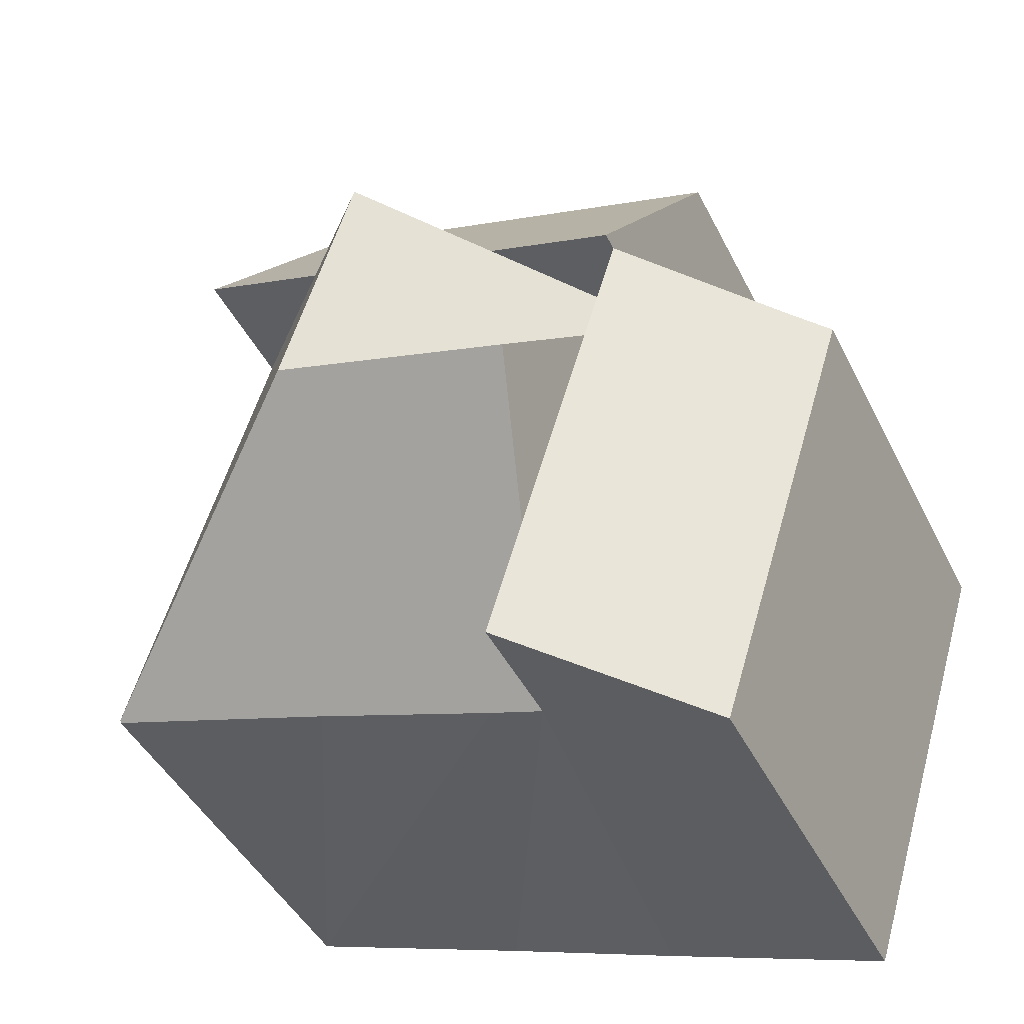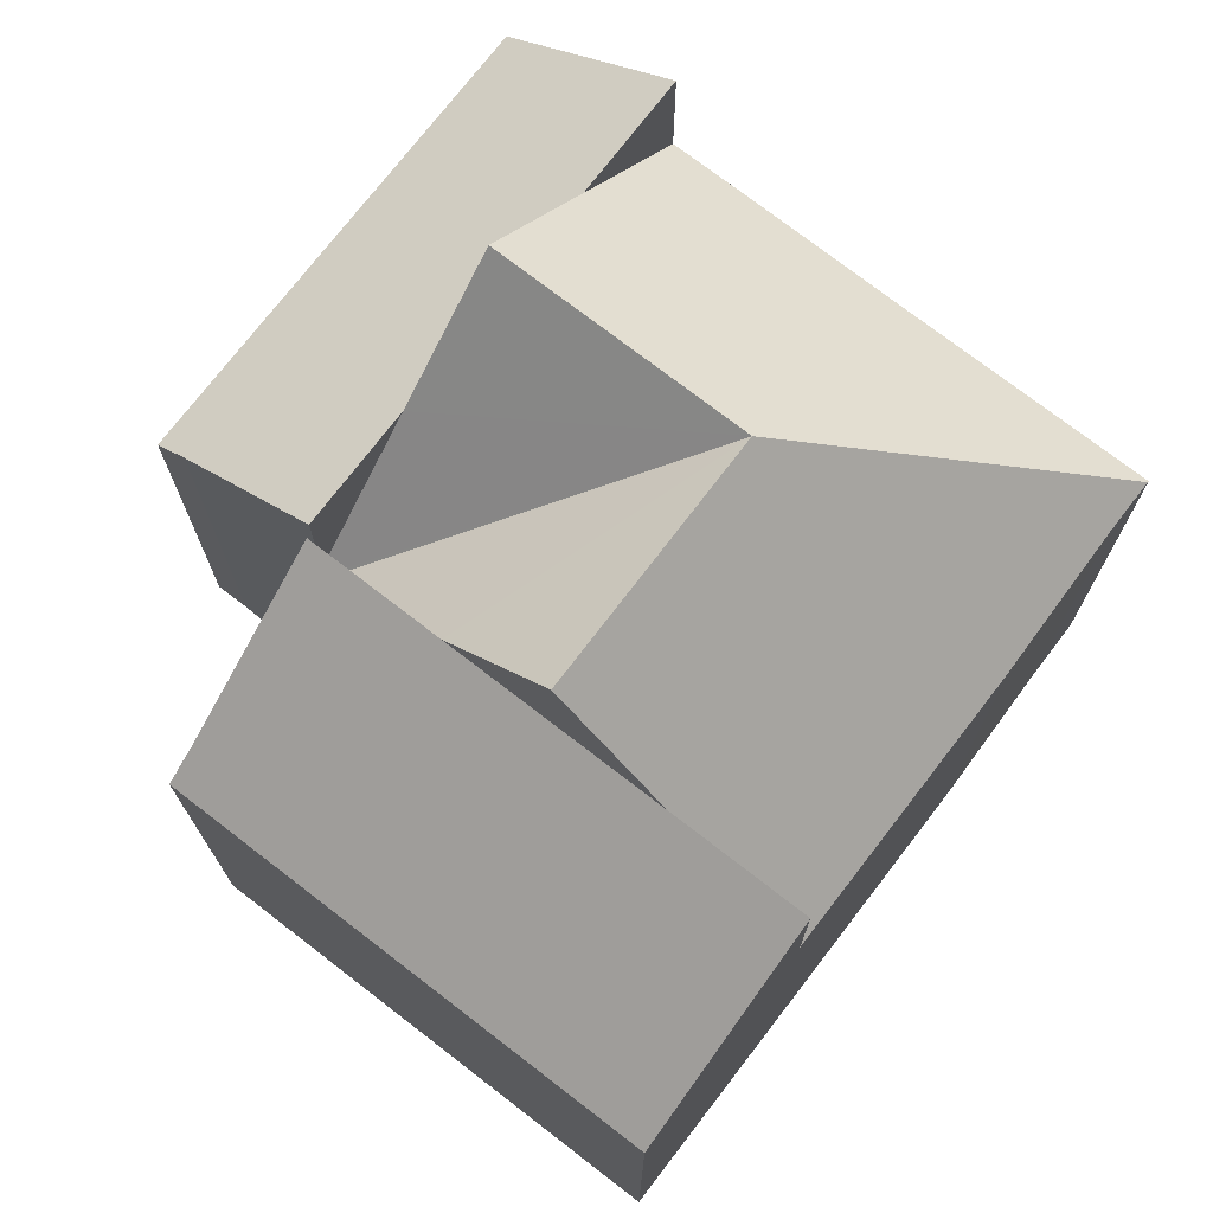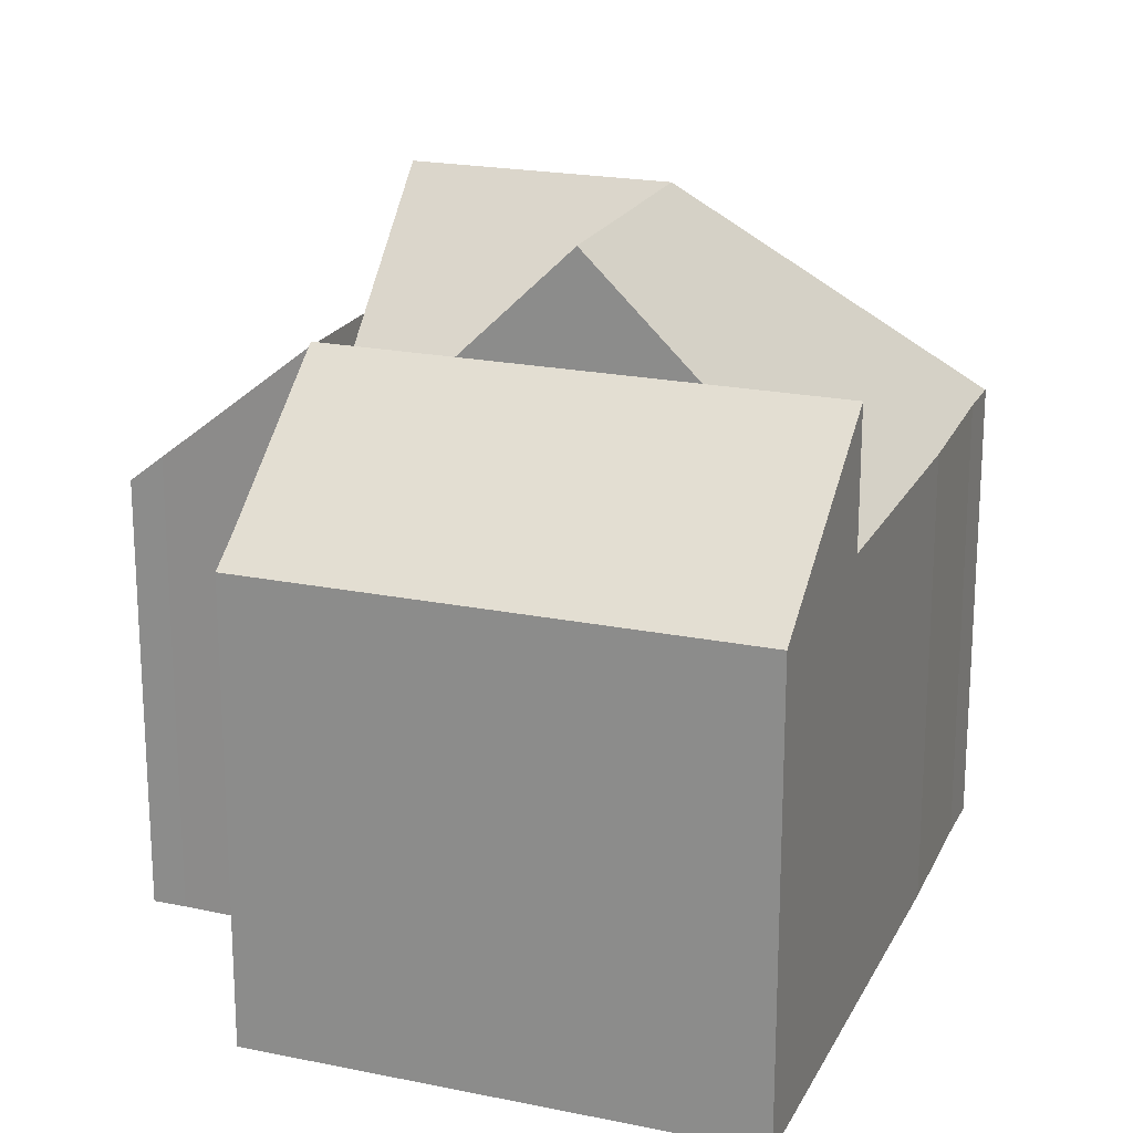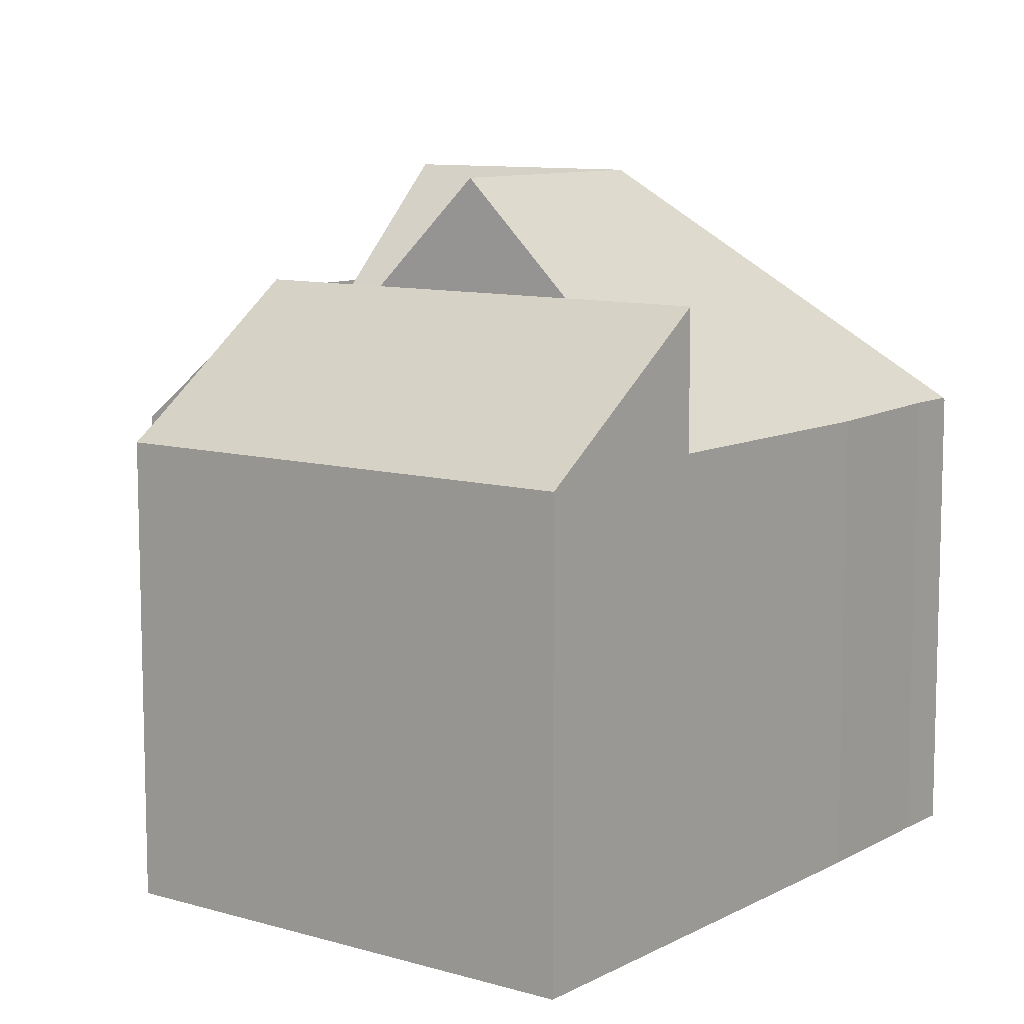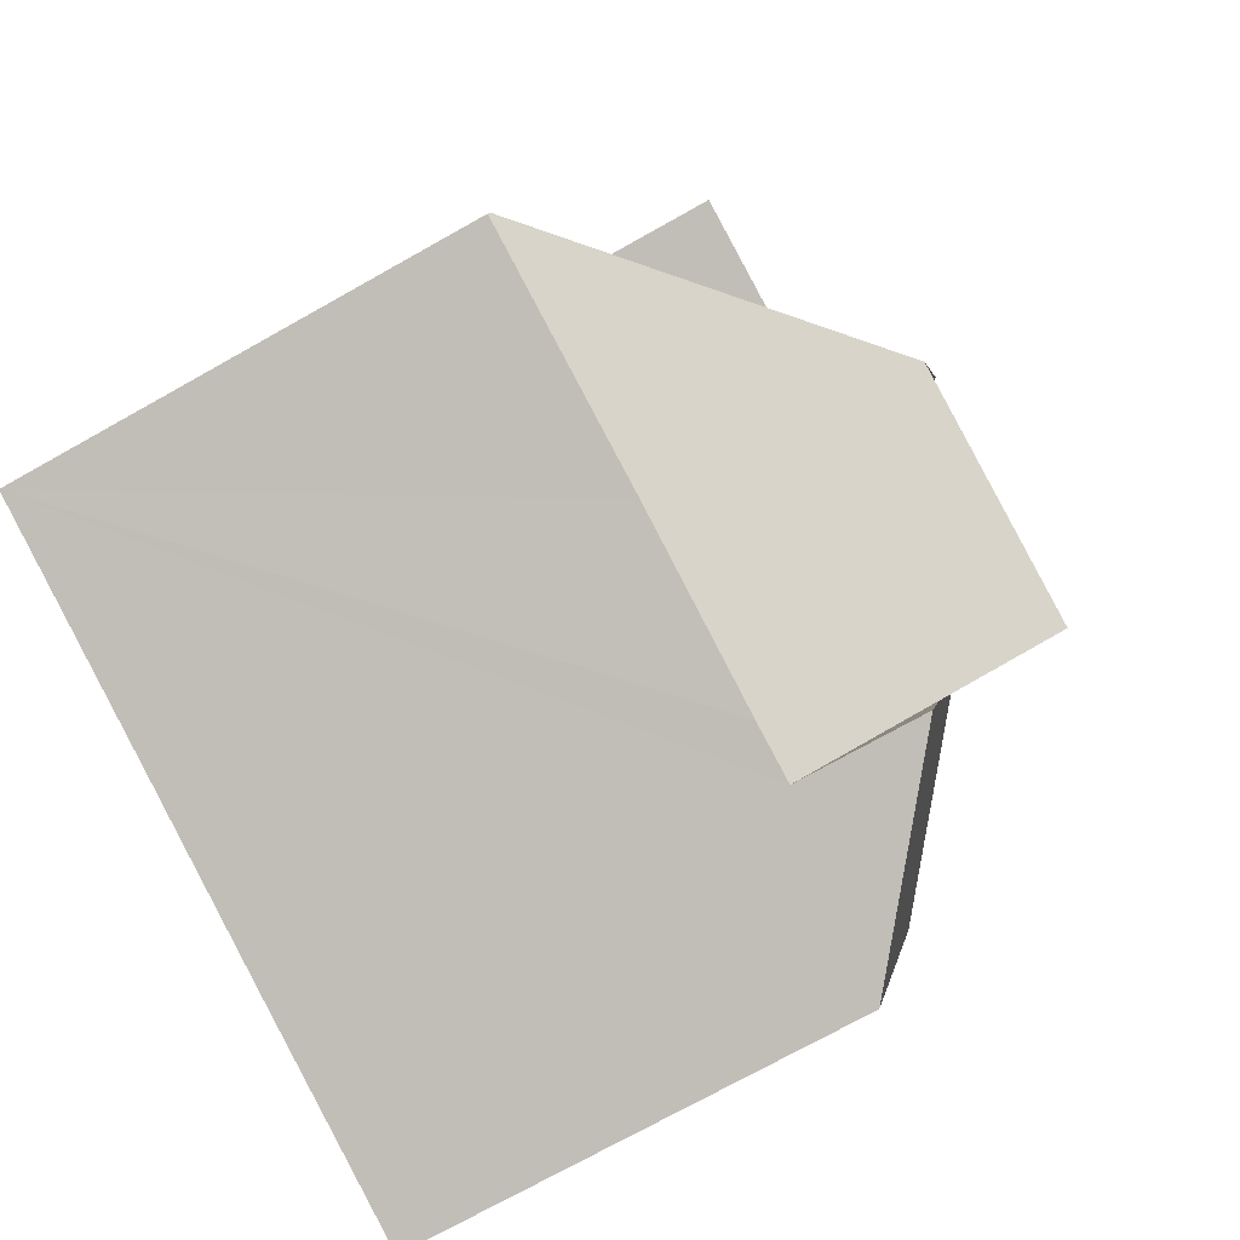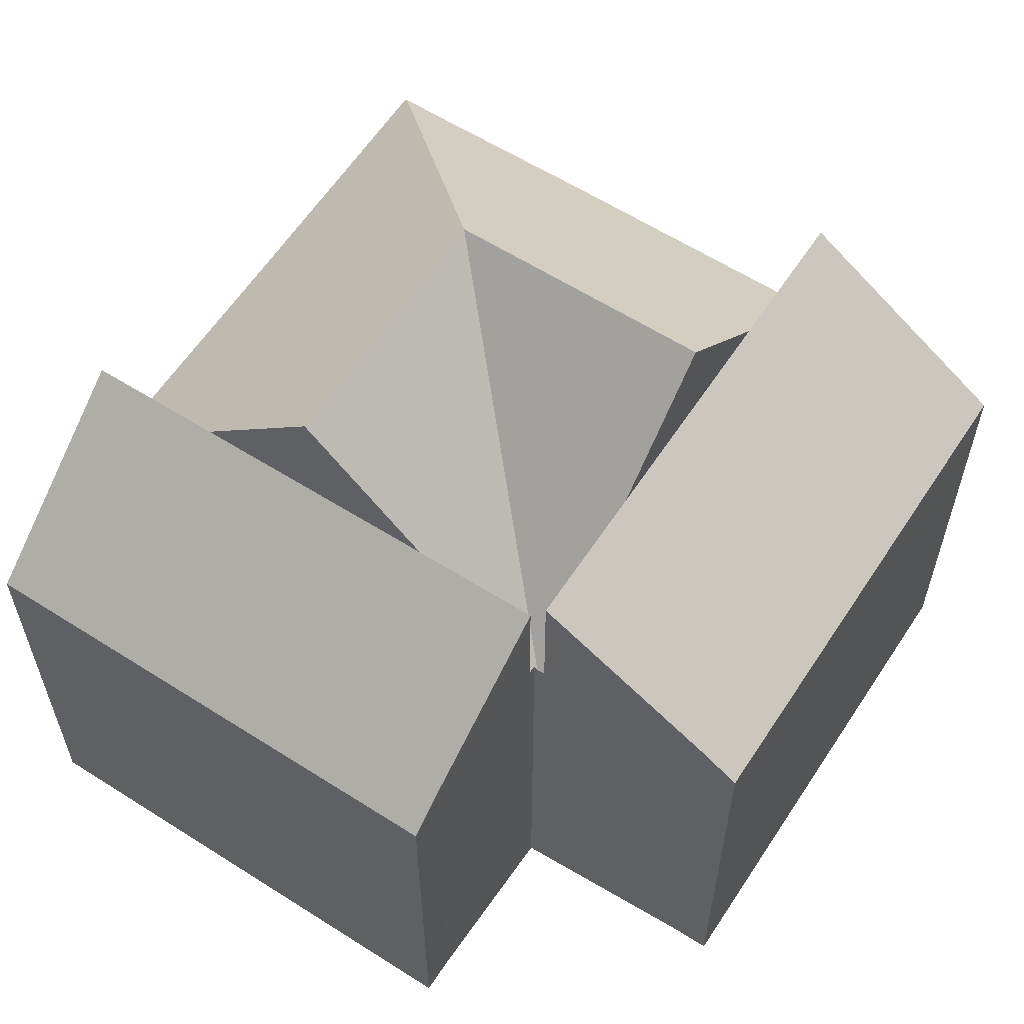
<metadata>
{"format":"obj","ext":"obj","renderer":"f3d","projection":"perspective","resolution":1024,"background":"white","views":[{"elev":-43.9,"azim":-154.9,"up":"+Z"},{"elev":74.1,"azim":20.4,"up":"+Y"},{"elev":20.5,"azim":3.3,"up":"+Y"},{"elev":9.7,"azim":19.8,"up":"+Y"},{"elev":-73.5,"azim":119.3,"up":"+Z"},{"elev":60.9,"azim":-74.1,"up":"+Y"}]}
</metadata>
<code>
v  0.637 9.009 0.197
v  1.219 8.494 -3.94
v  0 8.486 5.196e-16
v  3.492 11.38 1.169
v  2.8 8.505 -9.048
v  4.182 11.37 -1.101
v  4.862 11.37 -3.341
v  5.543 11.36 -5.582
v  6.27 11.36 -7.974
v  3.492 -7.158e-17 1.169
v  4.182 6.742e-17 -1.101
v  6.27 4.883e-16 -7.974
v  4.862 2.046e-16 -3.341
v  5.543 3.418e-16 -5.582
v  2.8 5.54e-16 -9.048
v  0 0 0
v  1.219 2.413e-16 -3.94
v  0.637 -1.206e-17 0.197
v  14.57 8.912 -1.055
v  10.32 11.55 3.53
v  12.91 8.94 4.336
v  8.229 13.67 2.877
v  9.663 13.67 -1.844
v  15.4 8.96 -3.942
v  15.72 8.955 -4.975
v  15.73 8.914 -5.014
v  10.97 8.925 -6.489
v  4.862 13.67 -3.341
v  7.331 8.903 -7.646
v  6.27 8.906 -7.974
v  3.633 9.028 1.217
v  3.615 8.961 1.283
v  3.492 9.032 1.169
v  3.576 8.965 1.425
v  6.134 11.55 2.223
v  12.91 -2.655e-16 4.336
v  8.229 -1.762e-16 2.877
v  3.576 -8.726e-17 1.425
v  10.32 -2.161e-16 3.53
v  6.134 -1.361e-16 2.223
v  3.633 -7.452e-17 1.217
v  14.57 6.46e-17 -1.055
v  15.4 2.414e-16 -3.942
v  15.73 3.07e-16 -5.014
v  15.72 3.046e-16 -4.975
v  10.97 3.973e-16 -6.489
v  7.331 4.682e-16 -7.646
v  3.615 -7.856e-17 1.283
v  2.684 9.237 4.705
v  3.576 11.56 1.425
v  2.484 8.775 5.352
v  11.71 8.782 8.207
v  8.229 11.55 2.877
v  12.91 11.55 4.336
v  11.71 -5.025e-16 8.207
v  2.484 -3.277e-16 5.352
v  2.684 -2.881e-16 4.705
g defaultobject
f 1 2 3
f 2 1 4
f 2 4 5
f 5 4 6
f 5 6 7
f 5 7 8
f 5 8 9
f 10 6 4
f 6 10 7
f 7 10 8
f 8 10 9
f 9 10 11
f 9 11 12
f 12 11 13
f 12 13 14
f 12 5 9
f 5 12 15
f 15 2 5
f 2 15 3
f 3 15 16
f 16 15 17
f 3 18 1
f 18 3 16
f 1 10 4
f 10 1 18
f 17 18 16
f 18 17 10
f 10 17 15
f 10 15 11
f 11 15 13
f 13 15 14
f 14 15 12
f 19 20 21
f 20 19 22
f 22 19 23
f 23 19 24
f 23 24 25
f 23 25 26
f 27 23 26
f 23 27 28
f 28 27 29
f 28 29 30
f 28 30 8
f 6 23 28
f 23 6 31
f 23 31 32
f 31 6 33
f 34 23 32
f 23 34 35
f 23 35 22
f 35 20 22
f 20 35 21
f 21 35 34
f 21 34 36
f 36 34 37
f 37 34 38
f 36 37 39
f 37 38 40
f 10 31 33
f 31 10 41
f 36 19 21
f 19 36 42
f 19 43 24
f 43 19 42
f 43 25 24
f 25 43 26
f 26 43 44
f 44 43 45
f 44 27 26
f 27 44 29
f 29 44 30
f 30 44 46
f 30 46 47
f 30 47 12
f 8 6 28
f 6 8 30
f 6 30 12
f 6 12 33
f 33 12 11
f 33 11 10
f 11 12 14
f 11 14 13
f 41 32 31
f 32 38 34
f 38 32 41
f 38 41 48
f 11 41 10
f 48 40 38
f 40 48 41
f 40 41 11
f 40 11 13
f 40 13 37
f 37 13 14
f 37 14 39
f 39 14 12
f 39 12 47
f 39 47 36
f 36 47 46
f 36 46 42
f 42 46 43
f 43 46 44
f 49 35 50
f 35 49 51
f 35 51 52
f 35 52 53
f 53 52 20
f 20 52 54
f 51 55 52
f 55 51 56
f 52 36 54
f 36 52 55
f 36 20 54
f 20 36 53
f 53 36 35
f 35 36 50
f 50 36 39
f 50 39 40
f 50 40 38
f 40 39 37
f 57 51 49
f 51 57 56
f 38 49 50
f 49 38 57
f 56 36 55
f 36 56 39
f 39 56 37
f 37 56 40
f 40 56 57
f 40 57 38

</code>
